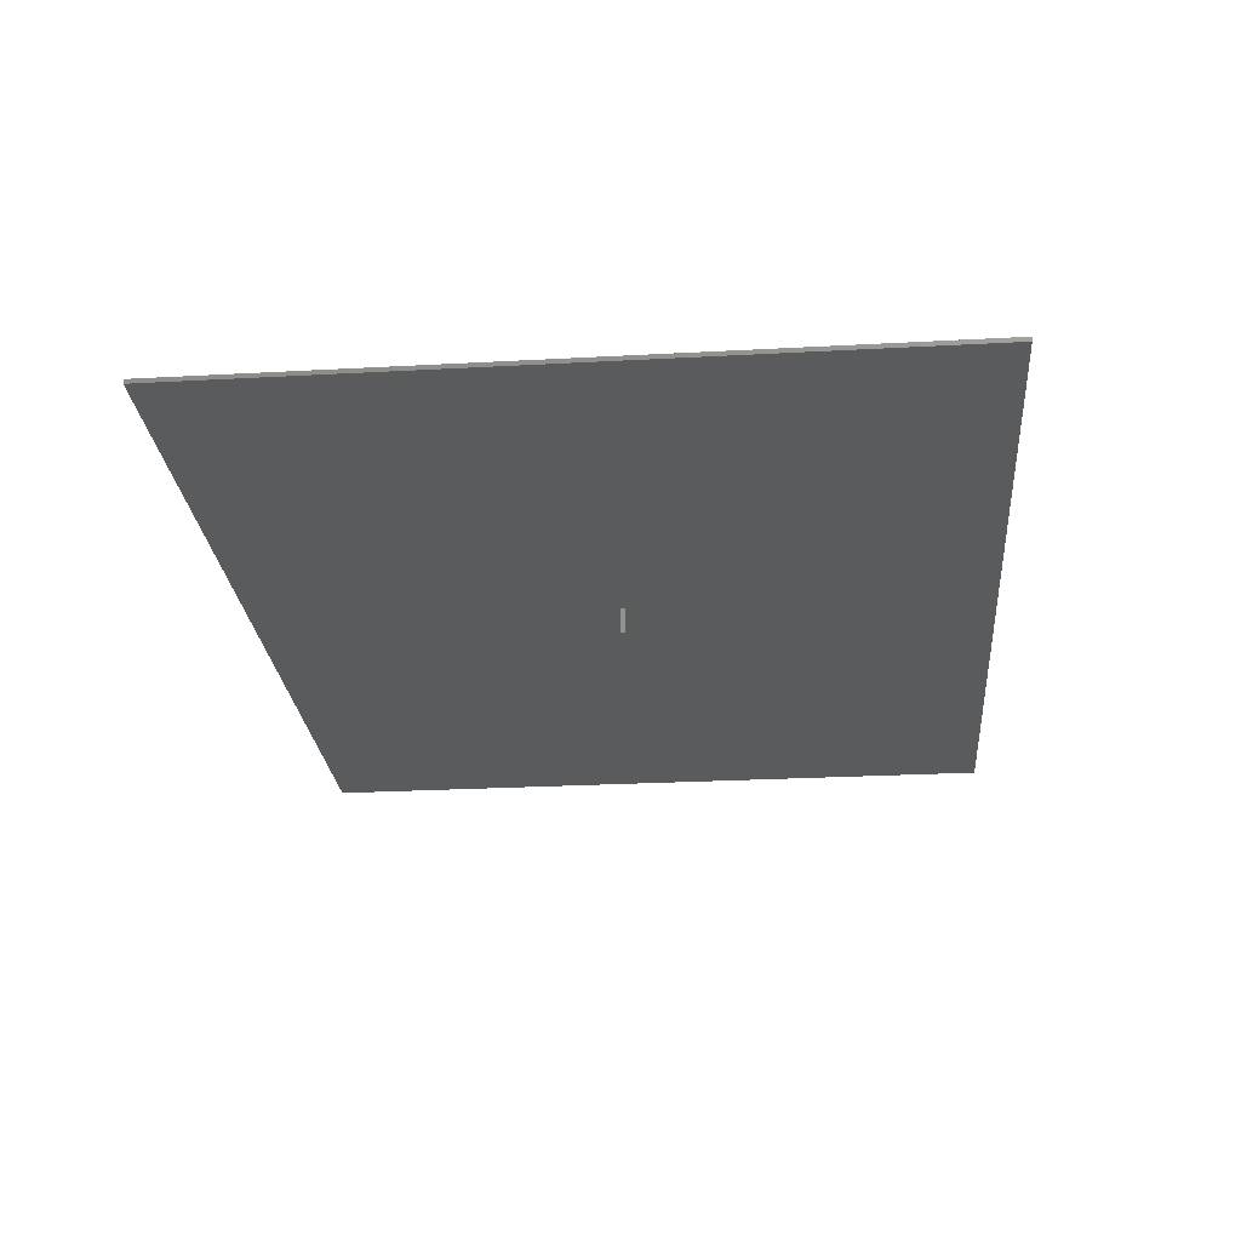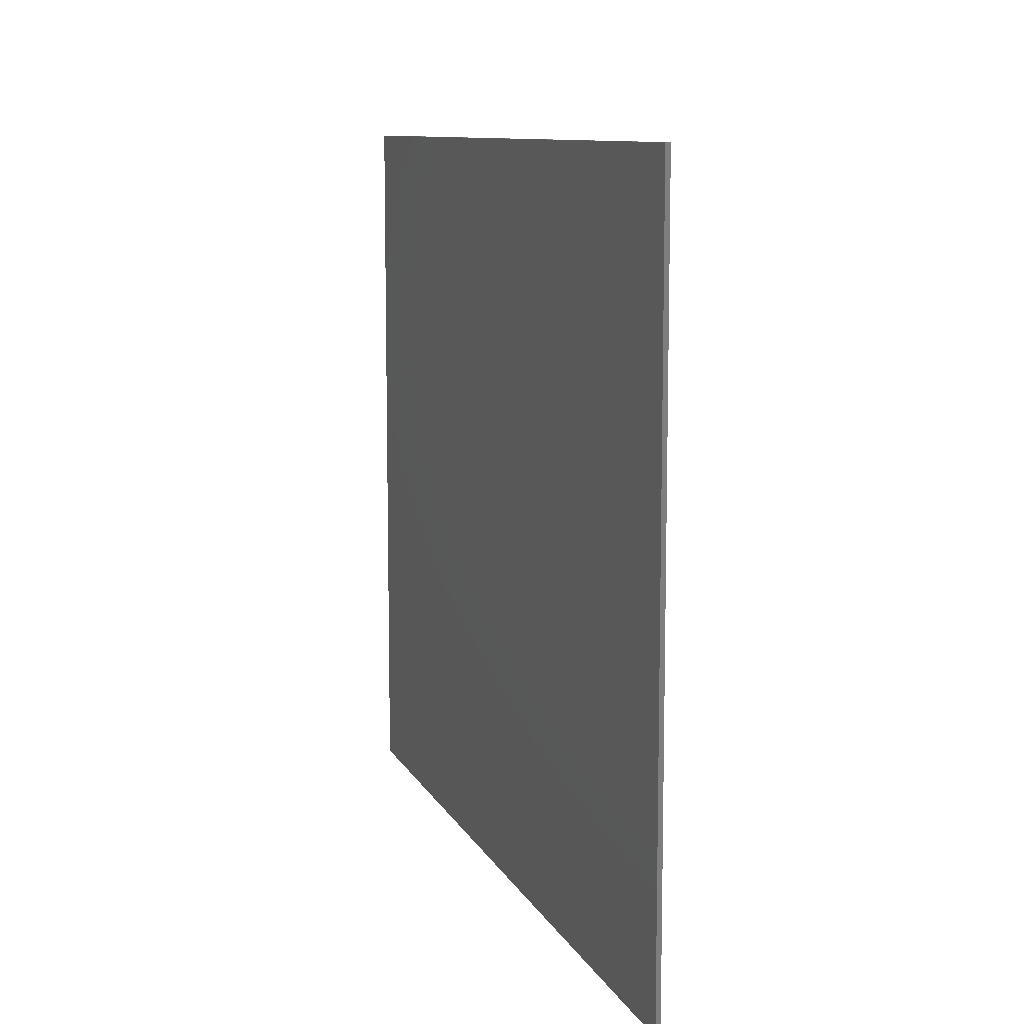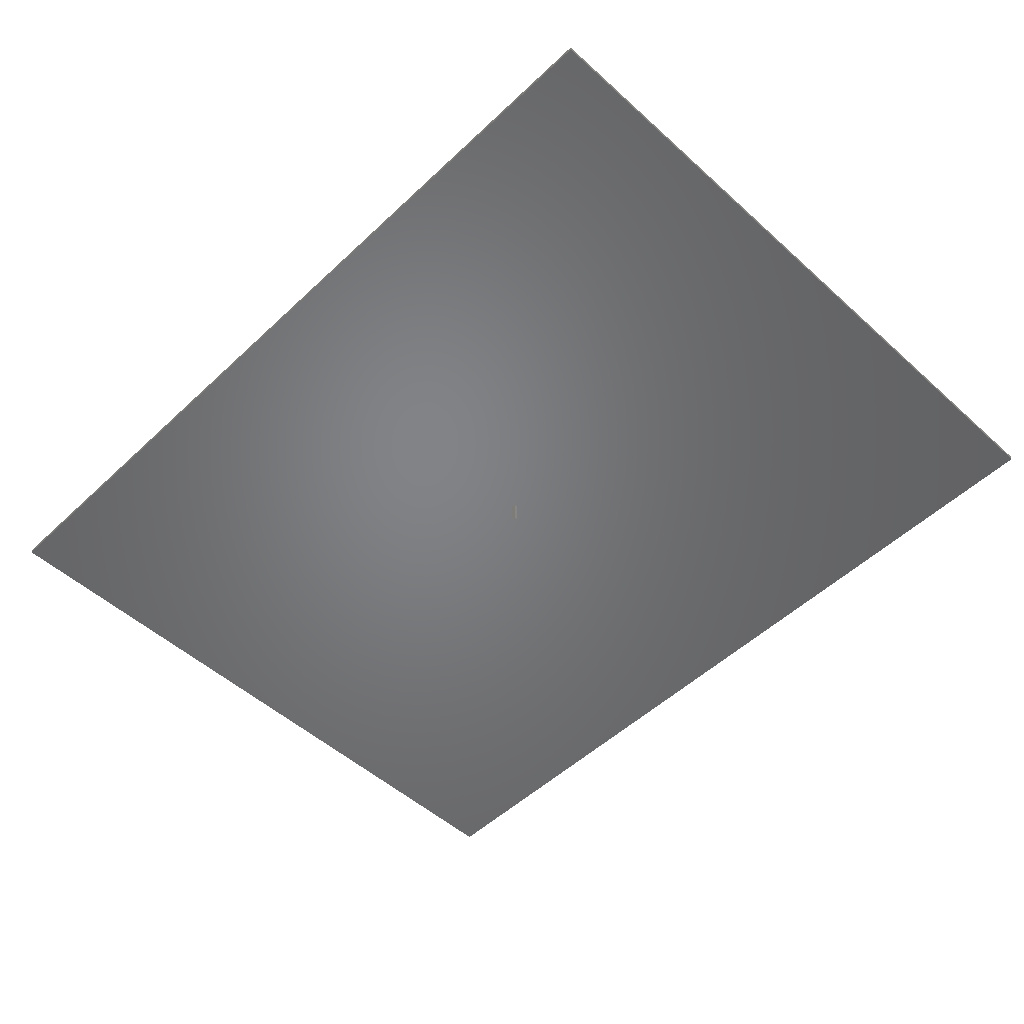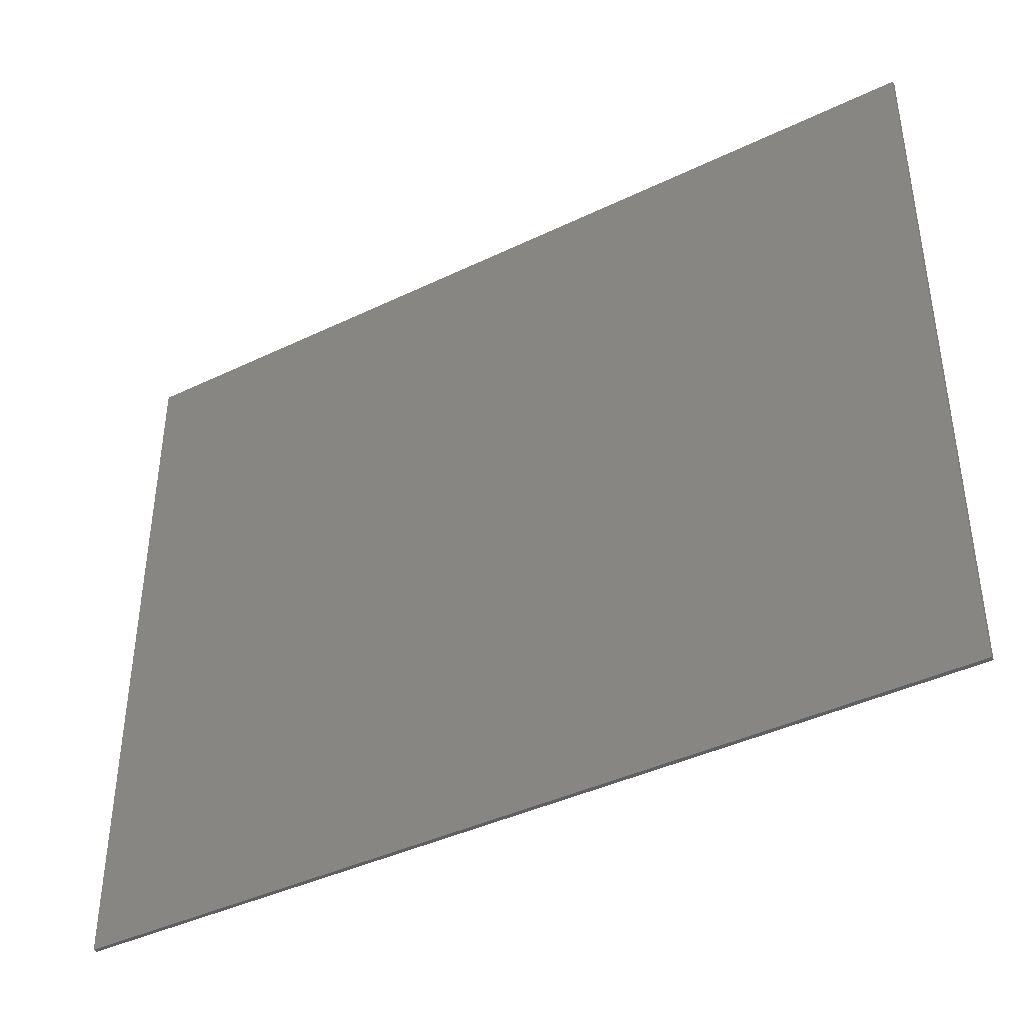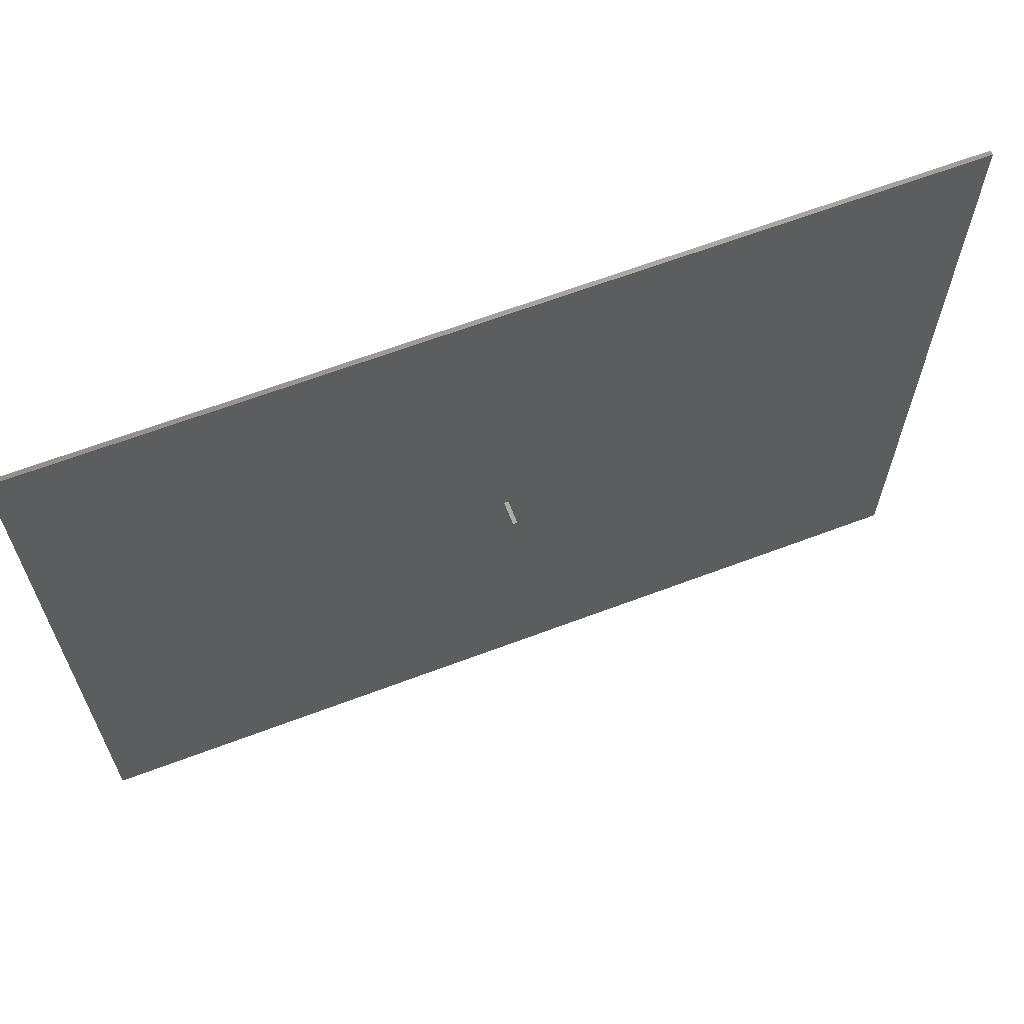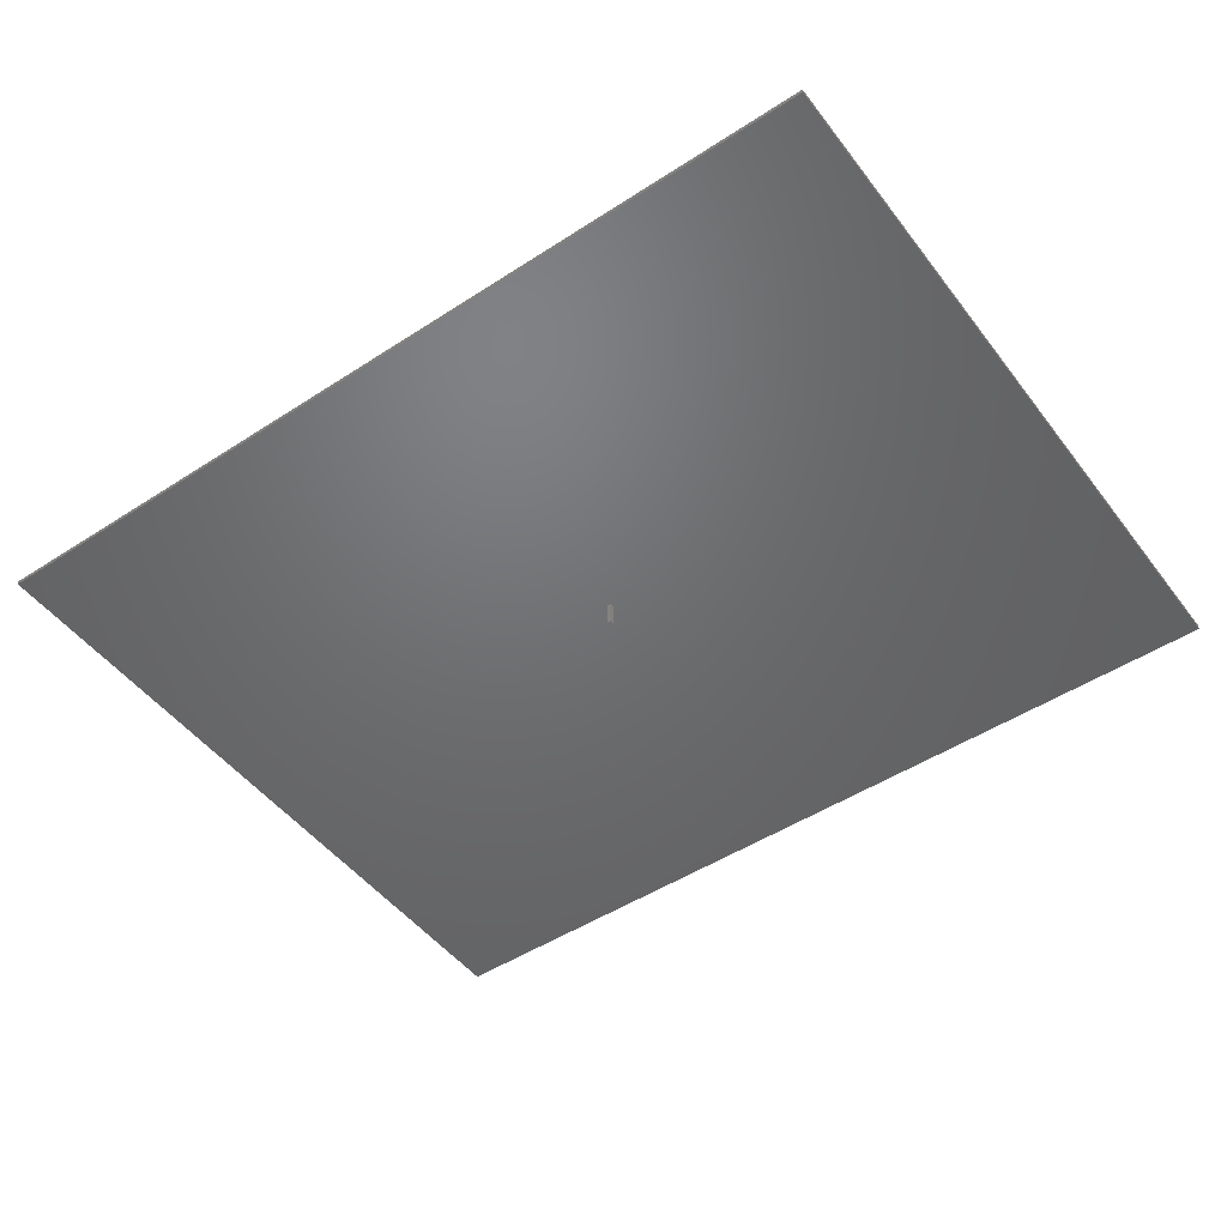
<metadata>
{"format":"stl","ext":"stl","renderer":"f3d","projection":"perspective","resolution":1024,"background":"white","views":[{"elev":-25.6,"azim":95.0,"up":"+Z"},{"elev":9.7,"azim":73.1,"up":"+Y"},{"elev":-51.2,"azim":45.6,"up":"+Z"},{"elev":-40.8,"azim":30.5,"up":"+Y"},{"elev":64.2,"azim":159.1,"up":"+Y"},{"elev":-48.9,"azim":-144.2,"up":"+Z"}]}
</metadata>
<code>
# stl→obj: 16 verts, 28 faces
v -50 -40 -0.25
v -50 40 0.25
v -50 40 -0.25
v -50 -40 0.25
v 50 -40 0.25
v 50 40 0.25
v 50 40 -0.25
v 50 -40 -0.25
v 0.5 0 -0.25
v 0 0 -0.25
v 0 0.5 -0.25
v 0.5 0.5 -0.25
v 0 0 -3
v 0 0.5 -3
v 0.5 0.5 -3
v 0.5 0 -3
f 1 2 3
f 2 1 4
f 2 5 6
f 5 2 4
f 5 7 6
f 7 5 8
f 8 9 7
f 8 10 9
f 10 1 11
f 1 10 8
f 12 7 9
f 11 7 12
f 11 3 7
f 3 11 1
f 1 5 4
f 5 1 8
f 7 2 6
f 2 7 3
f 13 11 14
f 11 13 10
f 9 15 12
f 15 9 16
f 13 15 16
f 15 13 14
f 13 9 10
f 9 13 16
f 15 11 12
f 11 15 14

</code>
